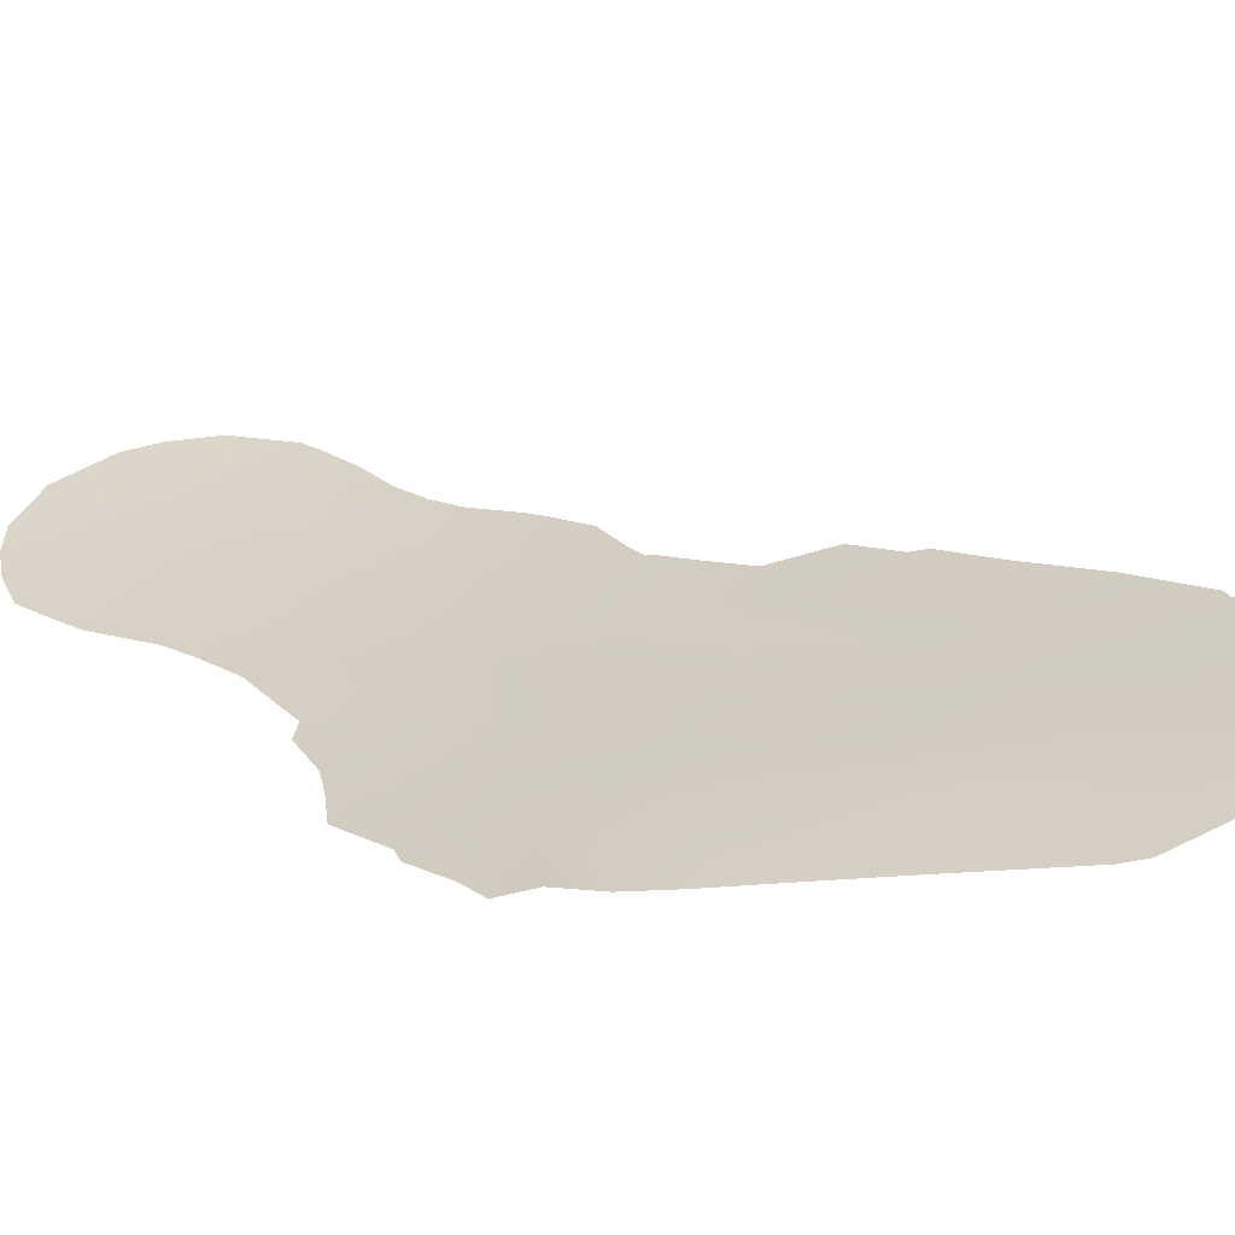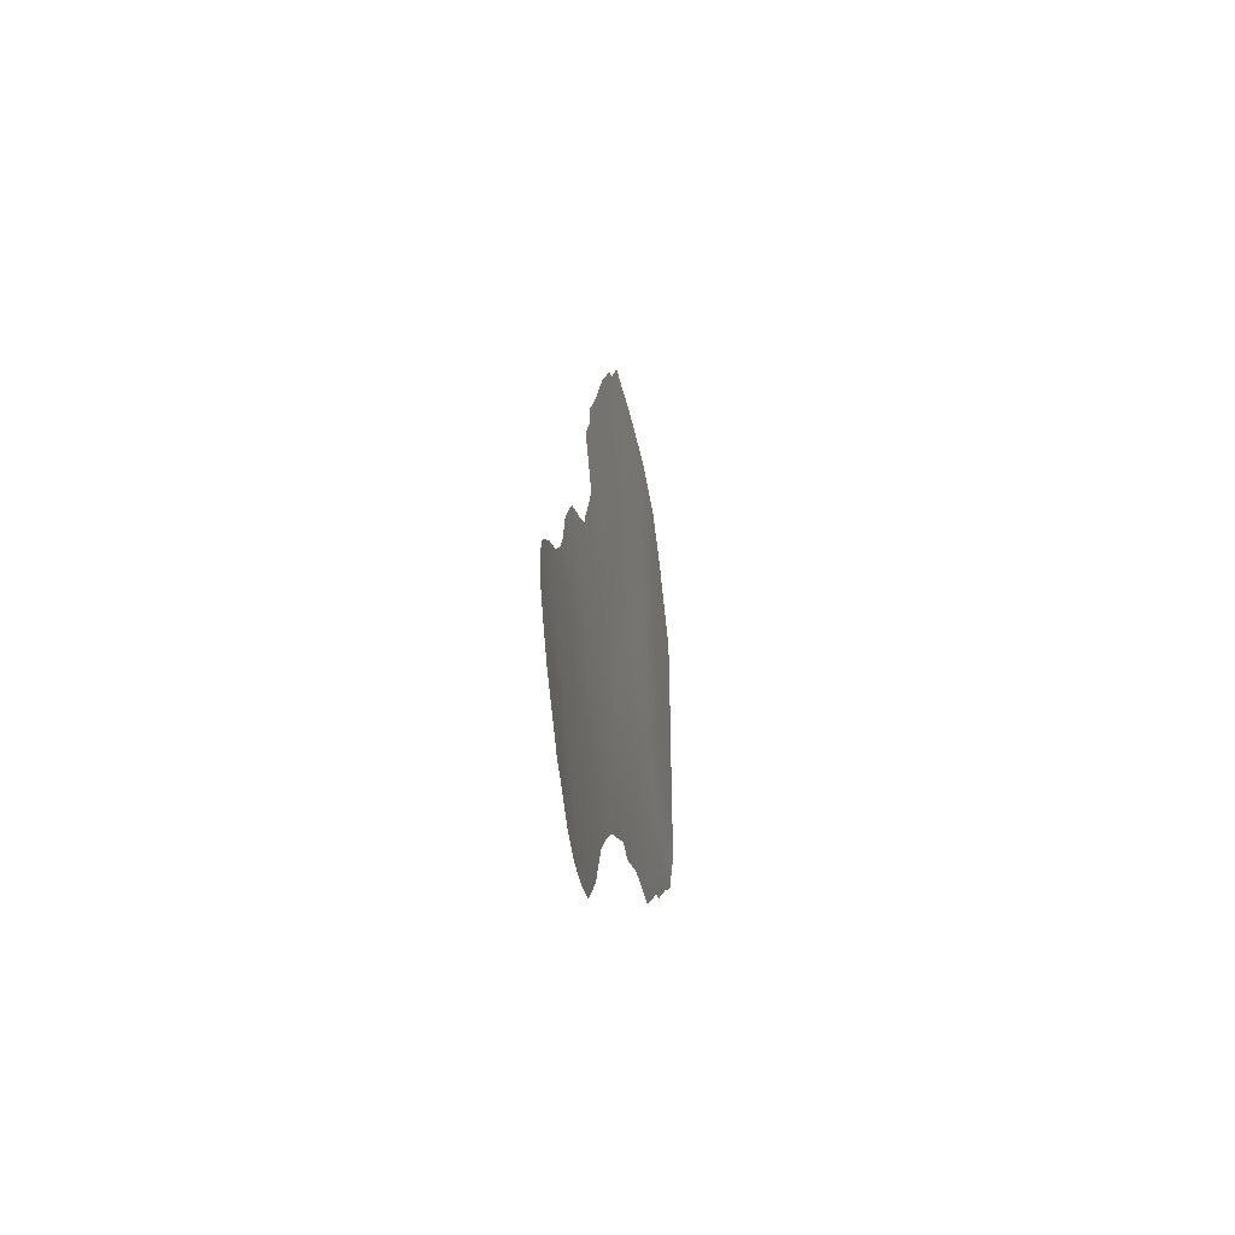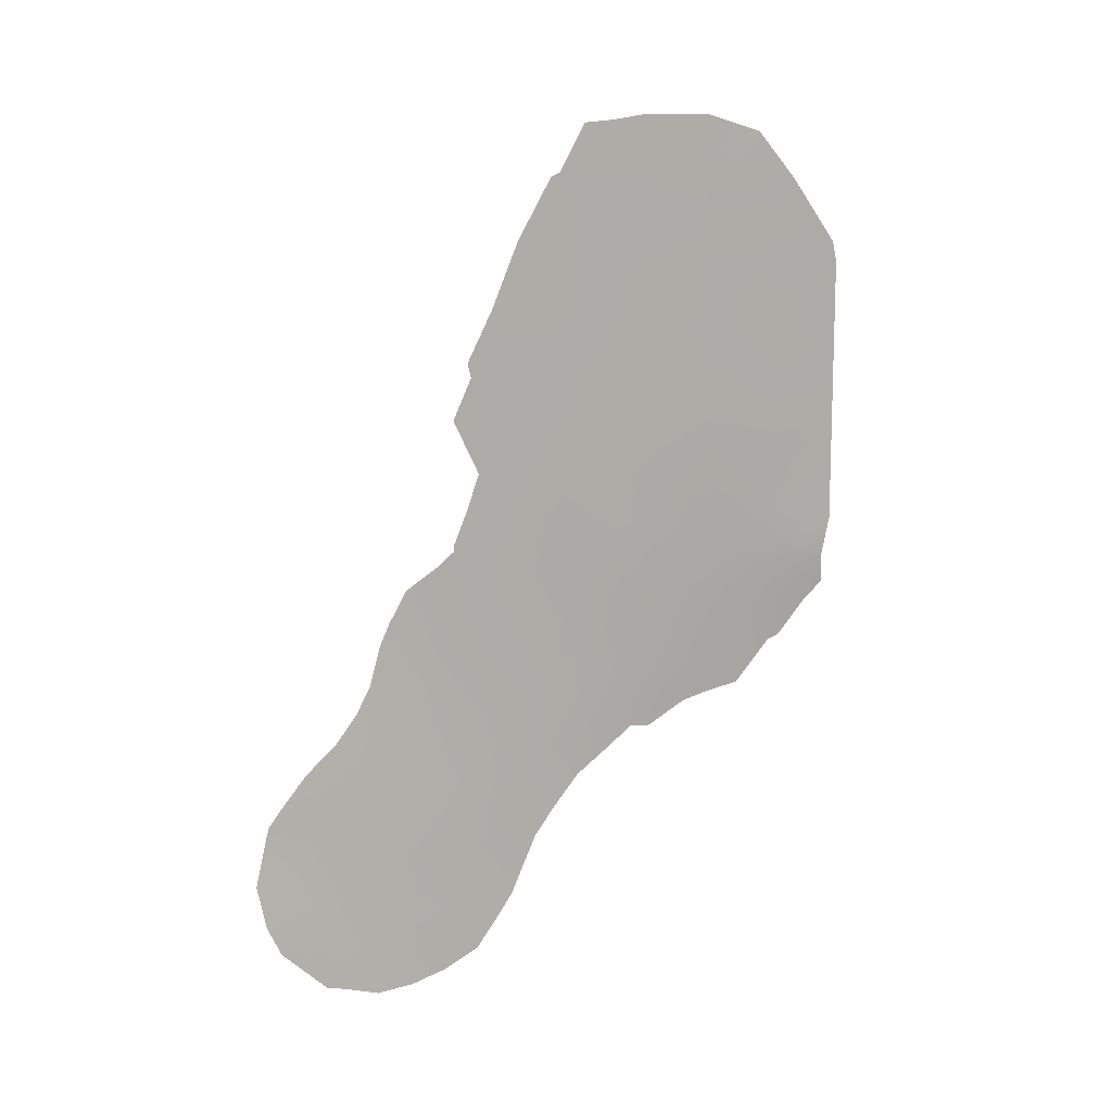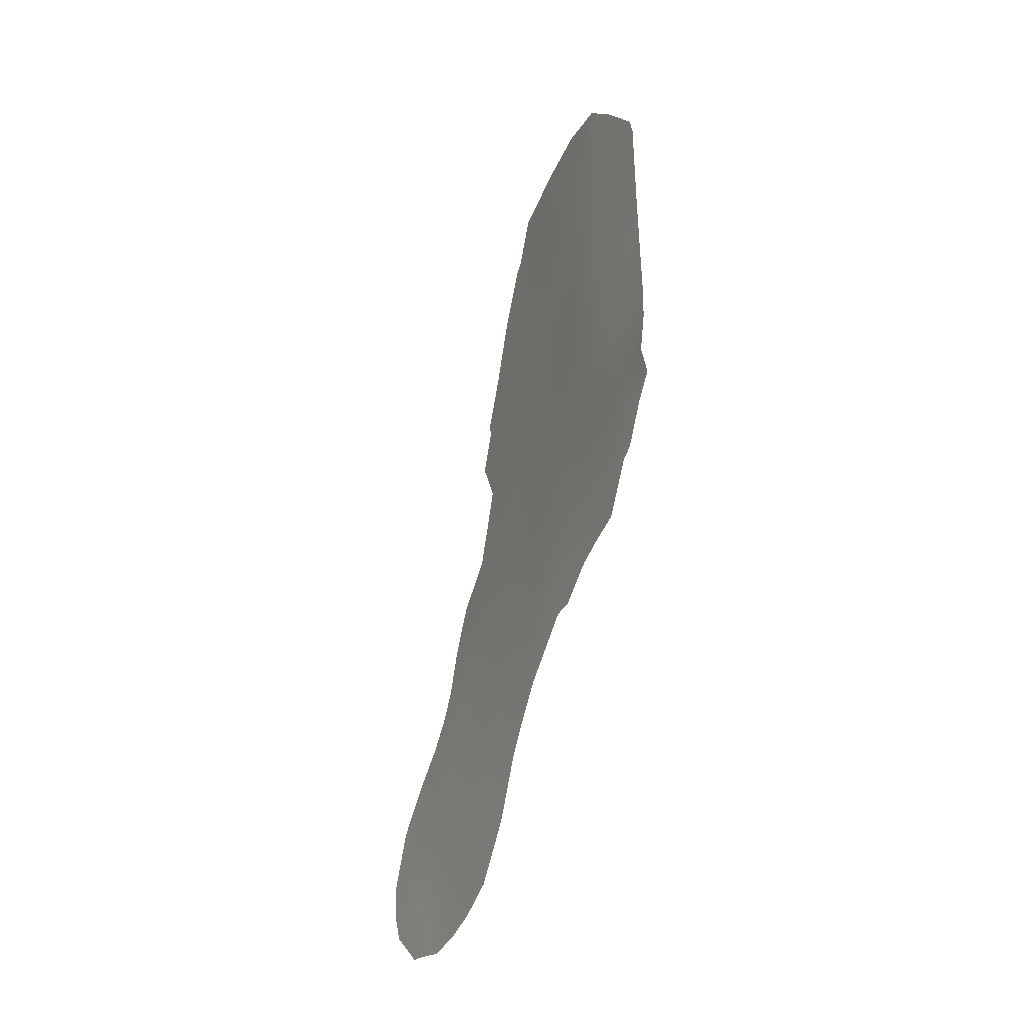
<metadata>
{"format":"obj","ext":"obj","renderer":"f3d","projection":"perspective","resolution":1024,"background":"white","views":[{"elev":-33.0,"azim":-83.5,"up":"+Y"},{"elev":-47.8,"azim":160.9,"up":"+Z"},{"elev":11.8,"azim":-143.3,"up":"+Z"},{"elev":-38.3,"azim":-52.9,"up":"+Z"}]}
</metadata>
<code>
v -93.33 75.43 49.15
v -89.3 82.06 37.21
v -91.22 78.89 49.37
v -92.57 76.57 39.12
v -94.34 73.51 37.85
v -93.55 74.92 39.14
v -89.33 82.03 33.31
v -89.79 81.2 30.44
v -88.92 82.85 31.19
v -90.19 80.59 41.5
v -87.09 86.65 27.26
v -91.49 78.34 38.19
v -92.22 77.04 36.77
v -92.98 75.57 35.13
v -91.13 79.04 45.74
v -90.68 79.63 35.22
v -89.19 82.36 29.24
v -93.23 75.58 45.43
v -88.38 83.75 33.25
v -91.36 78.62 41.99
v -91.73 77.98 40.12
v -88.25 83.88 37.04
v -92.4 76.9 41.36
v -92.87 76.17 42.77
v -92.31 77.07 43.32
v -87.32 85.98 29.13
v -86.56 87.61 28.69
v -94.93 72.57 45.65
v -93.17 75.68 44.31
v -90.09 80.66 33.19
v -93.25 75.33 37.35
v -91.1 78.88 33.91
v -93.31 75.38 40.87
v -89.45 81.82 43.15
v -94.92 72.56 42.01
v -93.96 74.28 42.71
v -94.91 72.55 40.27
v -93.89 74.08 36.09
v -94.93 72.57 43.72
v -90.46 80.05 37.57
v -90.51 80.06 43.8
v -88.86 83.06 27.68
v -88.29 84.09 29.32
v -91.7 78.1 47.53
v -90.7 79.74 47.64
v -92.8 76.3 47.41
v -92.26 77.19 49.32
v -89.79 81.2 35.24
v -87.71 85.13 31.39
v -94.07 74.1 44.93
v -86.37 87.8 30.43
v -94.32 73.61 40.43
v -90.83 79.48 39.75
v -87.88 84.97 27.43
v -92.23 77.23 45.5
v -86.73 87.04 30.71
v -91.49 78.43 44.07
v -90.17 80.62 45.82
v -89.76 81.28 39.33
v -87.47 85.46 33.59
v -89.66 81.43 32.4
v -88.84 82.86 35.18
v -87.85 84.67 34.97
v -94.93 72.57 46.88
v -94.86 72.68 47.47
v -87.26 86.35 26.59
v -87.02 86.84 26.72
v -91.46 78.15 33.23
v -90.78 79.61 50.92
v -94.2 73.89 49.33
v -87.3 85.67 34.6
v -87.03 86.23 33.84
v -90.39 80.24 49.57
v -90.62 79.67 31.95
v -88 84.28 38.02
v -87.75 84.74 37.11
v -88.74 83.01 42.76
v -89.12 82.37 41.2
v -94.92 72.57 39.13
v -94.81 72.79 38.03
v -91.76 77.6 33.18
v -94.76 72.65 37.16
v -88.48 83.47 38.62
v -88.74 83.03 39.04
v -88.73 83.05 39.16
v -87.71 85.43 26.25
v -93.79 74.17 35.45
v -93.97 73.85 35.59
v -89.74 81.32 47.7
v -89.01 82.55 43.93
v -88.96 82.63 44.35
v -90.24 80.37 31.01
v -89.96 80.89 30.22
v -86.81 87.22 27.14
v -86.4 88 27.97
v -89.41 82 27.92
v -89.61 81.57 28.57
v -89.1 82.6 27.06
v -88.62 83.54 26.57
v -89.86 81.09 29.74
v -90.25 80.47 49.44
v -91.75 78.02 51.16
v -92.79 76.29 51.14
v -86.03 88.54 30.04
v -86.11 88.25 31.21
v -92.33 76.61 33.82
v -86.28 87.83 32.1
v -93.22 75.04 34.21
v -92.72 75.92 34.02
v -87.48 85.29 35.36
v -86.15 88.12 31.69
v -86.62 87.07 33.04
v -86.19 88.35 28.82
v -87.62 84.98 36.53
v -89.35 81.98 45.86
v -93.61 74.91 50.67
v -94.57 73.2 46.37
v -94.41 73.49 47.19
v -91.46 78.5 48.48
v -91.19 78.94 47.59
v -90.96 79.31 48.53
v -89.38 81.97 31.56
v -89.12 82.44 32.3
v -92.8 76.31 49.25
v -93.07 75.85 48.3
v -92.53 76.75 48.36
v -88.62 83.36 32.24
v -88.86 82.89 33.24
v -91.34 78.55 37.08
v -91.86 77.69 37.49
v -91.71 77.9 36.39
v -92.07 77.24 35.71
v -91.56 78.1 35.3
v -90.84 79.4 36.79
v -90.98 79.2 37.82
v -92.01 77.49 38.61
v -91.63 78.14 39.25
v -92.08 77.38 39.69
v -91.92 77.69 41.68
v -91.86 77.8 42.7
v -92.35 77.01 42.33
v -92.75 76.35 41.93
v -87.6 85.48 28.26
v -87.45 85.89 27.27
v -87.19 86.36 28.12
v -93.62 74.88 44.6
v -93.7 74.74 45.47
v -92.25 77.21 47.47
v -92.5 76.79 46.52
v -91.95 77.69 46.55
v -92.9 75.95 38.15
v -92.73 76.19 37.08
v -92.38 76.82 37.89
v -91.11 78.78 32.69
v -90.9 79.21 33.13
v -91.21 78.89 51
v -91.47 78.47 50.22
v -89.54 81.64 34.29
v -89.99 80.83 34.28
v -89.74 81.3 33.47
v -91.07 78.96 34.78
v -90.56 79.84 34.1
v -89.4 81.93 30.71
v -89.05 82.62 30.09
v -94.53 73.28 48.4
v -92.04 77.48 40.71
v -92.49 76.73 40.33
v -92.85 76.15 41.07
v -92.96 75.95 40.06
v -91.57 78.26 40.92
v -90.99 79.27 50.16
v -90.58 79.92 50.24
v -90.52 80.01 40.63
v -90.3 80.37 39.51
v -89.98 80.92 40.42
v -90.45 80 32.88
v -93.08 75.52 36.3
v -92.56 76.38 36.01
v -93.57 74.97 46.35
v -94.09 74.06 46.04
v -89.82 81.19 42.33
v -89.95 80.98 43.39
v -90.37 80.29 42.6
v -89.33 82.01 42.12
v -88.93 82.69 41.98
v -89.09 82.42 42.8
v -89.65 81.49 41.29
v -90.08 80.7 36.18
v -89.57 81.59 36.22
v -89.89 81.04 37.25
v -93.97 74.2 38.7
v -93.89 74.35 39.73
v -91.12 78.9 35.92
v -90.58 79.83 36.03
v -92.72 76.42 44.89
v -92.73 76.38 43.86
v -92.27 77.15 44.36
v -93.15 75.7 43.42
v -93.78 74.45 37.63
v -93.41 75.11 38.33
v -93.58 74.67 36.63
v -90.62 79.8 38.62
v -91.14 78.95 38.93
v -94.92 72.56 41.14
v -94.6 73.13 41.28
v -91.49 78.18 34.23
v -91.86 77.47 33.92
v -93.78 74.57 40.7
v -93.43 75.16 39.93
v -93.17 75.64 41.82
v -93.42 75.22 42.66
v -93.64 74.84 41.72
v -94.93 72.57 44.69
v -94.49 73.35 44.3
v -94.51 73.31 45.33
v -94.92 72.57 42.87
v -94.49 73.35 42.29
v -94.46 73.39 43.29
v -92.41 76.57 34.99
v -87.51 85.57 30.2
v -88.02 84.57 30.29
v -87.8 85.06 29.27
v -93.12 75.64 39.11
v -88.63 83.28 34.2
v -89.08 82.45 34.23
v -88.78 82.96 37.11
v -88.49 83.46 37.82
v -88.94 82.68 38.17
v -89.44 81.83 40.25
v -89.17 82.29 39.19
v -88.92 82.71 40.1
v -93.56 74.99 43.59
v -86.91 86.86 28.92
v -91.32 78.71 44.83
v -91.64 78.19 45.67
v -91.8 77.92 44.71
v -87.03 86.5 29.96
v -87.18 86.16 31.03
v -87.92 84.61 33.37
v -87.76 84.89 34.2
v -88.16 84.12 34.21
v -88.15 84.47 26.85
v -88.17 84.46 26.31
v -90.45 80.16 46.72
v -89.98 80.94 46.75
v -90.22 80.53 47.67
v -91.07 79.12 43.91
v -90.84 79.52 44.81
v -90.92 79.37 42.86
v -90.75 79.65 41.74
v -89.47 81.79 44.22
v -86.82 87.15 27.99
v -89.07 82.61 28.5
v -88.37 84.02 27.57
v -89.49 81.8 29.78
v -91.99 77.64 48.43
v -91.73 78.06 49.36
v -91.42 78.57 46.63
v -90.92 79.38 46.69
v -90.47 80.12 48.67
v -90.76 79.64 49.42
v -93.58 74.96 48.31
v -93.87 74.46 48.97
v -92 77.61 50.24
v -89.07 82.46 36.18
v -89.32 82.03 35.21
v -90.26 80.37 35.2
v -88.09 84.35 32.33
v -87.59 85.28 32.58
v -88.56 83.36 36.12
v -88.36 83.74 35.14
v -94.03 74.17 43.89
v -93.04 75.89 46.49
v -92.74 76.39 45.77
v -90 80.9 48.57
v -92.55 76.71 50.23
v -93.21 75.61 50.17
v -91.06 79.1 40.84
v -90.09 80.71 38.39
v -94.12 73.99 41.53
v -91.32 78.66 39.97
v -93.38 75.3 47.37
v -92.27 77.16 51.15
v -91.94 77.39 34.72
v -94.14 73.75 36.94
v -93.44 74.81 35.68
v -93.51 74.6 34.83
v -94.42 73.18 36.59
v -88.32 83.97 31.27
v -88.56 83.55 30.24
v -88.08 84.54 28.39
v -92.25 76.8 34.3
v -89.53 81.67 38.26
v -86.76 86.9 31.9
v -86.41 87.62 31.31
v -91.42 78.53 43.18
v -91.86 77.82 43.73
v -87.22 86.02 32
v -86.55 87.53 29.62
v -87.98 84.37 36.05
v -90.65 79.83 45.77
v -89.77 81.28 45.05
v -89.63 81.52 45.78
v -89.55 81.65 46.79
v -90.35 80.33 44.9
v -89.15 82.31 45.1
v -88.57 83.59 28.46
v -88.78 83.16 29.3
v -93.58 74.98 49.76
v -93.9 74.4 50.01
v -93.22 75.58 50.9
v -89.88 81.02 31.27
v -94.45 73.37 39.53
v -94.49 73.31 38.75
v -90.38 80.18 36.8
v -89.98 80.94 44.34
v -94.04 74.16 48.24
v -87.06 86.28 32.78
v -90.19 80.46 32.18
v -93.94 74.31 46.91
f 28 117 64
f 119 120 121
f 61 122 123
f 11 66 67
f 124 125 126
f 123 127 128
f 129 130 131
f 132 133 131
f 129 134 135
f 136 137 138
f 139 140 141
f 24 142 141
f 143 144 145
f 146 18 147
f 148 149 150
f 151 152 153
f 74 155 154
f 171 156 157
f 158 159 160
f 163 255 164
f 166 167 138
f 168 169 167
f 60 72 71
f 170 139 166
f 173 174 175
f 30 176 319
f 152 177 178
f 179 180 147
f 22 76 75
f 181 182 183
f 184 185 186
f 181 187 184
f 188 189 190
f 5 314 80
f 191 192 313
f 193 16 194
f 195 196 197
f 198 24 196
f 191 199 200
f 286 177 201
f 202 203 135
f 204 37 205
f 68 32 206
f 208 192 209
f 162 155 176
f 161 133 206
f 168 142 210
f 211 212 210
f 213 214 215
f 216 217 218
f 132 178 219
f 220 221 222
f 151 223 200
f 224 225 128
f 226 227 228
f 175 229 187
f 230 231 229
f 232 211 198
f 233 145 252
f 234 235 236
f 220 237 238
f 239 240 241
f 233 299 237
f 38 88 87
f 244 245 246
f 234 247 248
f 34 186 90
f 249 250 183
f 8 312 92
f 11 67 94
f 27 252 95
f 42 253 96
f 42 96 98
f 42 98 99
f 54 254 242
f 17 255 97
f 256 119 257
f 258 259 120
f 121 260 261
f 3 261 171
f 257 157 264
f 265 189 266
f 188 194 267
f 268 269 239
f 11 144 66
f 270 271 300
f 146 272 232
f 258 150 235
f 256 126 148
f 149 273 274
f 130 136 153
f 246 275 260
f 267 162 159
f 124 276 277
f 278 173 250
f 279 174 202
f 180 117 215
f 51 104 105
f 280 208 212
f 281 278 170
f 270 226 265
f 282 179 273
f 264 283 276
f 281 137 203
f 205 280 217
f 209 223 169
f 201 199 285
f 214 218 272
f 285 5 82
f 289 290 221
f 289 268 127
f 291 143 222
f 219 14 109
f 225 266 158
f 293 279 190
f 195 274 18
f 294 295 107
f 112 294 107
f 296 297 140
f 197 297 236
f 60 318 72
f 294 298 238
f 56 51 295
f 51 299 113
f 63 110 300
f 259 301 244
f 303 304 245
f 182 251 316
f 305 316 302
f 248 305 301
f 247 296 249
f 251 306 302
f 291 307 254
f 293 228 230
f 253 307 308
f 164 308 290
f 27 95 113
f 269 298 318
f 8 93 100
f 312 163 122
f 30 61 160
f 93 8 92
f 271 224 241
f 65 64 117
f 65 117 118
f 3 119 121
f 119 44 120
f 121 120 45
f 7 61 123
f 123 122 9
f 47 124 126
f 124 1 125
f 126 125 46
f 7 123 128
f 123 9 127
f 128 127 19
f 193 129 131
f 129 12 130
f 131 130 13
f 13 132 131
f 132 284 133
f 131 133 193
f 129 193 134
f 135 134 40
f 4 136 138
f 136 12 137
f 138 137 21
f 23 139 141
f 139 20 140
f 141 140 25
f 25 24 141
f 141 142 23
f 26 143 145
f 143 54 144
f 145 144 11
f 50 146 147
f 146 29 18
f 44 148 150
f 148 46 149
f 150 149 55
f 4 151 153
f 151 31 152
f 153 152 13
f 155 32 68
f 154 155 68
f 3 171 157
f 171 69 156
f 157 156 102
f 7 158 160
f 158 48 159
f 160 159 30
f 16 161 162
f 161 32 162
f 9 163 164
f 163 8 255
f 164 255 17
f 21 166 138
f 166 23 167
f 138 167 4
f 23 168 167
f 168 33 169
f 167 169 4
f 21 170 166
f 170 20 139
f 166 139 23
f 171 261 172
f 171 172 69
f 10 173 175
f 173 53 174
f 175 174 59
f 61 30 319
f 319 176 74
f 13 152 178
f 152 31 177
f 178 177 14
f 18 179 147
f 147 180 50
f 10 181 183
f 181 34 182
f 183 182 41
f 34 184 186
f 184 78 185
f 186 185 77
f 34 181 184
f 181 10 187
f 184 187 78
f 40 315 190
f 188 48 189
f 190 189 2
f 314 313 79
f 314 79 80
f 191 6 192
f 313 192 52
f 134 194 315
f 55 195 197
f 195 29 196
f 197 196 25
f 29 198 196
f 196 24 25
f 6 191 200
f 191 5 199
f 200 199 31
f 38 286 201
f 286 14 177
f 201 177 31
f 202 53 203
f 35 204 205
f 205 37 52
f 206 284 207
f 68 207 81
f 206 207 68
f 33 208 209
f 208 52 192
f 209 192 6
f 30 162 176
f 162 32 155
f 176 155 74
f 32 161 206
f 161 193 133
f 206 133 284
f 5 80 82
f 33 168 210
f 168 23 142
f 210 142 24
f 24 211 210
f 211 36 212
f 210 212 33
f 28 213 215
f 213 39 214
f 215 214 50
f 39 216 218
f 216 35 217
f 218 217 36
f 284 132 219
f 132 13 178
f 219 178 14
f 26 220 222
f 220 49 221
f 222 221 43
f 16 193 161
f 31 151 200
f 151 4 223
f 200 223 6
f 19 224 128
f 224 62 225
f 128 225 7
f 2 226 228
f 226 22 227
f 228 227 83
f 84 228 83
f 10 175 187
f 175 59 229
f 187 229 78
f 59 230 229
f 230 85 231
f 229 231 78
f 29 232 198
f 232 36 211
f 198 211 24
f 27 233 252
f 233 26 145
f 252 145 11
f 57 234 236
f 234 15 235
f 236 235 55
f 49 220 238
f 220 26 237
f 238 237 56
f 19 239 241
f 239 60 240
f 241 240 63
f 26 233 237
f 233 27 299
f 237 299 56
f 54 242 86
f 243 86 242
f 45 244 246
f 244 58 245
f 246 245 89
f 15 234 248
f 234 57 247
f 248 247 41
f 186 77 90
f 41 249 183
f 249 20 250
f 183 250 10
f 90 251 34
f 91 251 90
f 94 252 11
f 252 94 95
f 97 253 17
f 253 97 96
f 254 99 242
f 99 254 42
f 243 242 99
f 100 255 8
f 255 100 97
f 47 256 257
f 256 44 119
f 257 119 3
f 44 258 120
f 258 15 259
f 120 259 45
f 3 121 261
f 121 45 260
f 73 260 101
f 261 73 172
f 73 261 260
f 262 1 263
f 22 75 227
f 83 227 75
f 47 257 264
f 257 3 157
f 264 157 102
f 62 265 266
f 265 2 189
f 266 189 48
f 48 188 267
f 267 194 16
f 19 268 239
f 268 49 269
f 239 269 60
f 86 144 54
f 144 86 66
f 22 270 300
f 270 62 271
f 300 271 63
f 29 146 232
f 146 50 272
f 232 272 36
f 15 258 235
f 258 44 150
f 235 150 55
f 44 256 148
f 256 47 126
f 148 126 46
f 55 149 274
f 149 46 273
f 274 273 18
f 13 130 153
f 130 12 136
f 153 136 4
f 45 246 260
f 246 89 275
f 260 275 101
f 48 267 159
f 267 16 162
f 159 162 30
f 1 124 277
f 124 47 276
f 311 276 103
f 20 278 250
f 278 53 173
f 250 173 10
f 279 59 174
f 202 174 53
f 50 180 215
f 215 117 28
f 36 280 212
f 280 52 208
f 212 208 33
f 21 281 170
f 281 53 278
f 170 278 20
f 62 270 265
f 270 22 226
f 265 226 2
f 262 317 320
f 125 282 46
f 46 282 273
f 273 179 18
f 5 191 314
f 47 264 276
f 264 102 283
f 276 283 103
f 53 281 203
f 281 21 137
f 203 137 12
f 35 205 217
f 205 52 280
f 217 280 36
f 284 292 207
f 81 207 106
f 33 209 169
f 209 6 223
f 169 223 4
f 38 201 285
f 201 31 199
f 285 199 5
f 87 286 38
f 286 87 287
f 14 287 108
f 14 108 109
f 50 214 272
f 214 39 218
f 272 218 36
f 288 285 82
f 38 285 288
f 288 88 38
f 49 289 221
f 289 9 290
f 221 290 43
f 9 289 127
f 289 49 268
f 127 268 19
f 240 71 63
f 71 240 60
f 63 71 110
f 43 291 222
f 291 54 143
f 222 143 26
f 284 219 292
f 292 219 109
f 292 106 207
f 106 292 109
f 7 225 158
f 225 62 266
f 158 266 48
f 2 293 190
f 293 59 279
f 190 279 40
f 29 195 18
f 195 55 274
f 294 56 295
f 107 295 111
f 20 296 140
f 296 57 297
f 140 297 25
f 55 197 236
f 197 25 297
f 236 297 57
f 318 112 72
f 56 294 238
f 238 298 49
f 105 295 51
f 111 295 105
f 113 299 27
f 51 113 104
f 299 51 56
f 300 110 114
f 45 259 244
f 259 15 301
f 244 301 58
f 58 302 303
f 58 303 245
f 303 115 304
f 245 304 89
f 41 182 316
f 182 34 251
f 58 305 302
f 305 41 316
f 302 316 251
f 15 248 301
f 248 41 305
f 301 305 58
f 41 247 249
f 247 57 296
f 249 296 20
f 251 91 306
f 54 291 254
f 291 43 307
f 254 307 42
f 59 293 230
f 293 2 228
f 230 228 84
f 85 230 84
f 17 253 308
f 253 42 307
f 308 307 43
f 9 164 290
f 164 17 308
f 290 308 43
f 60 269 318
f 269 49 298
f 112 318 294
f 309 116 310
f 263 310 70
f 1 277 309
f 277 276 311
f 309 277 116
f 61 312 122
f 312 8 163
f 122 163 9
f 160 61 7
f 312 61 319
f 312 319 92
f 63 271 241
f 271 62 224
f 241 224 19
f 76 300 114
f 22 300 76
f 313 37 79
f 37 313 52
f 314 191 313
f 117 320 118
f 14 286 287
f 193 194 134
f 118 165 65
f 262 282 125
f 12 129 135
f 135 203 12
f 40 279 202
f 1 262 125
f 180 320 117
f 135 40 202
f 315 188 190
f 134 315 40
f 188 315 194
f 303 302 306
f 303 306 115
f 263 317 262
f 309 310 263
f 282 262 320
f 318 298 294
f 1 309 263
f 319 74 92
f 317 165 118
f 317 263 70
f 277 311 116
f 320 317 118
f 317 70 165
f 179 320 180
f 282 320 179

</code>
